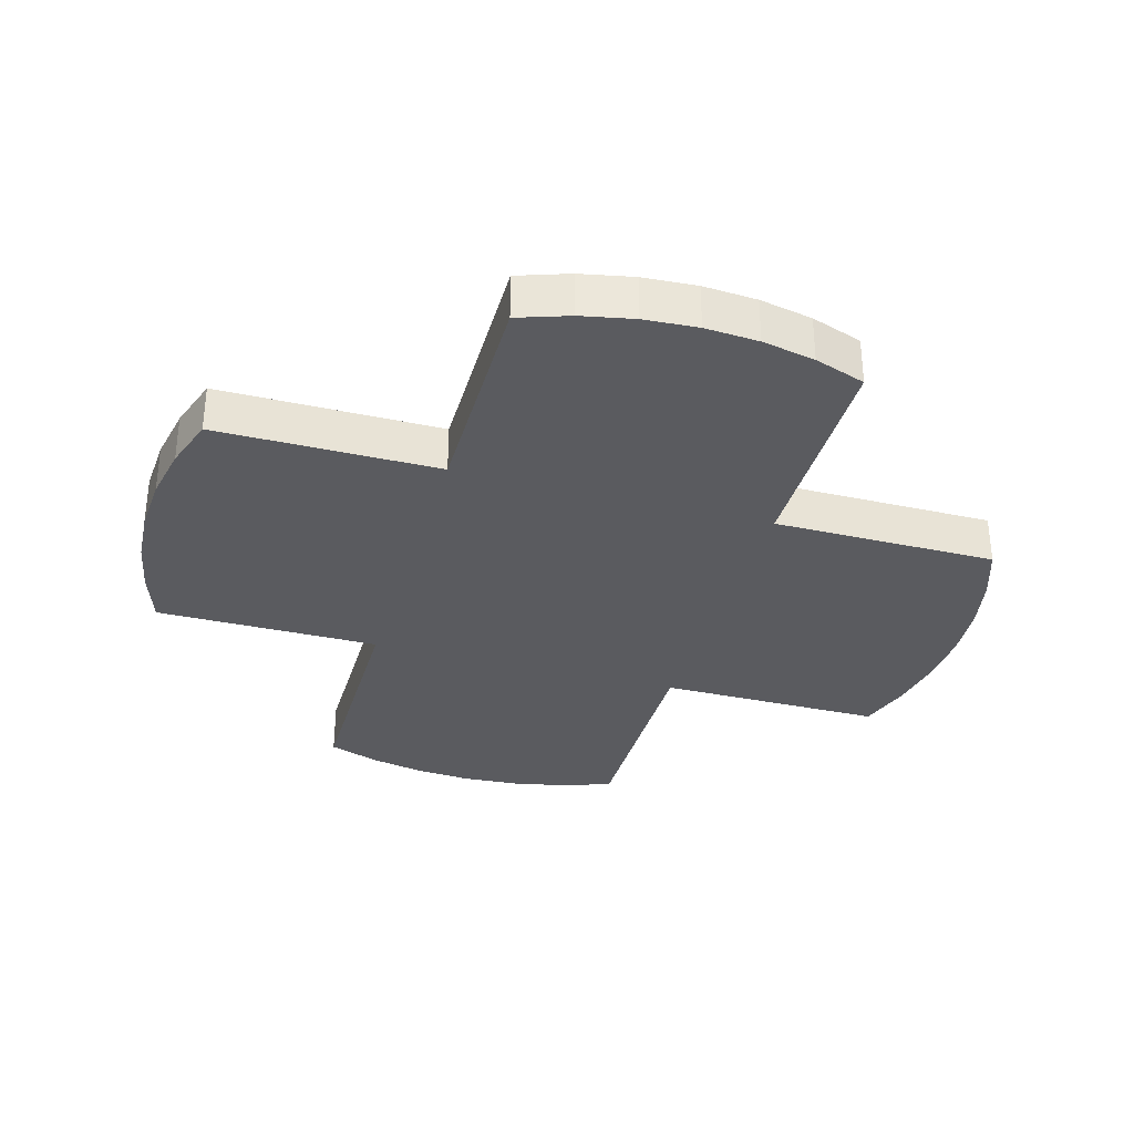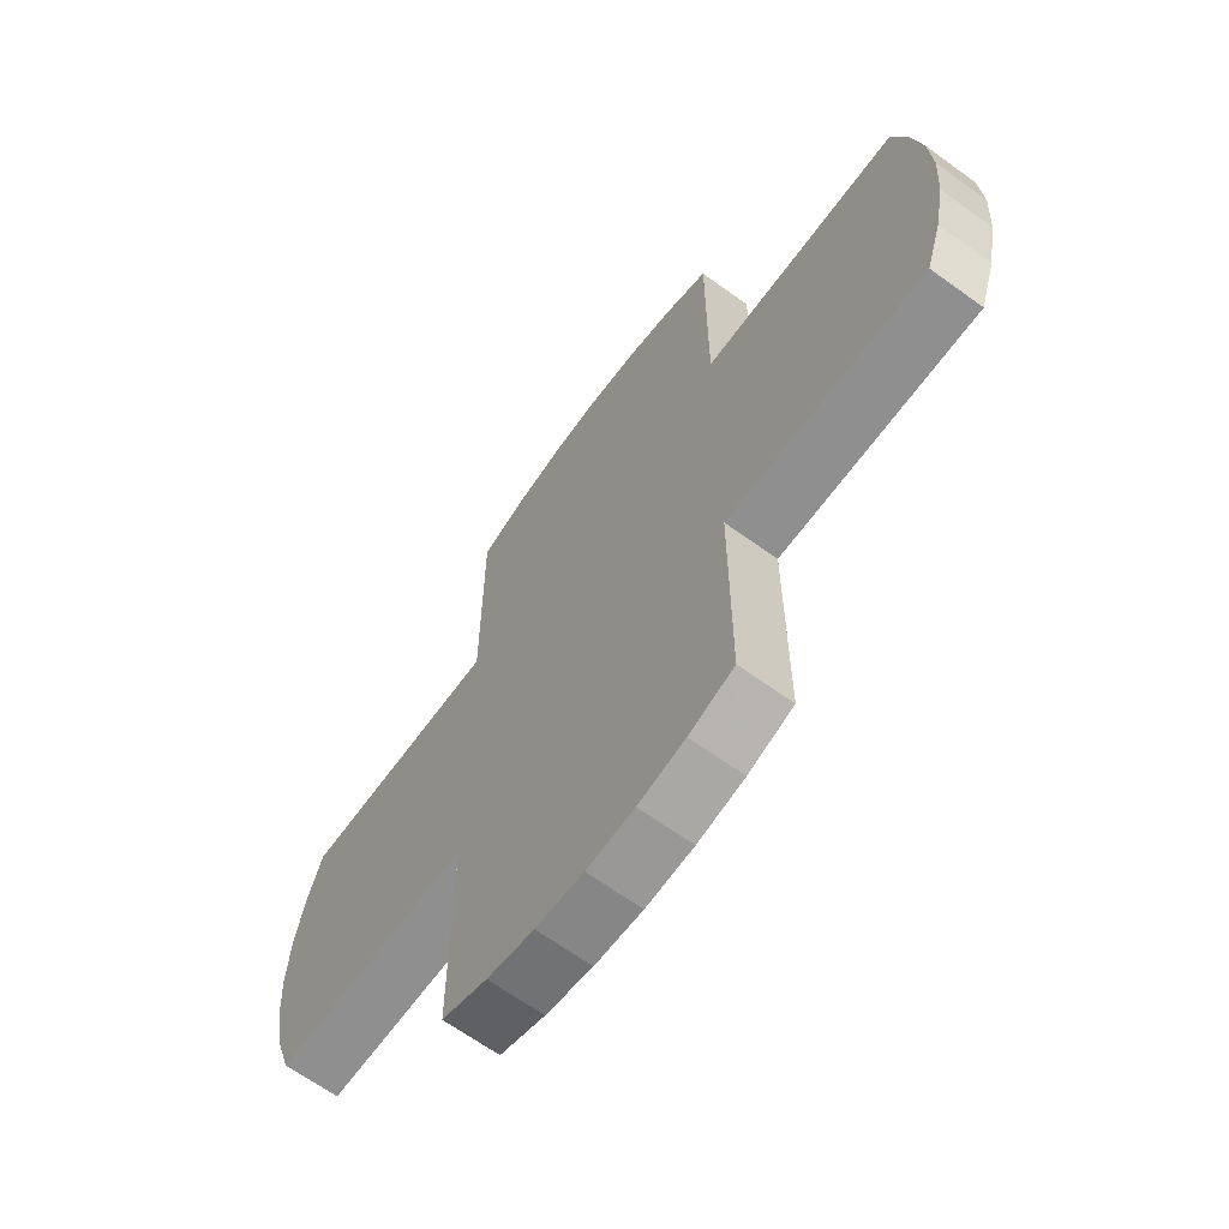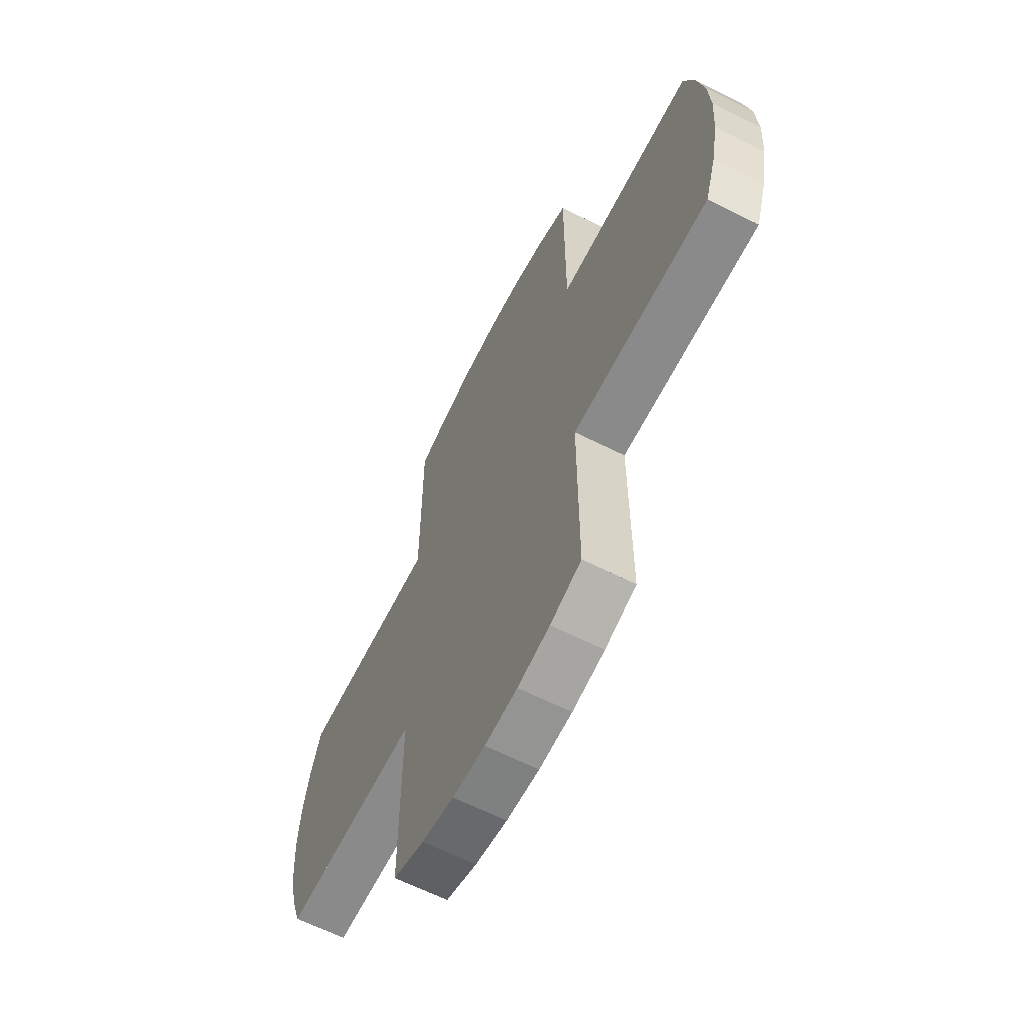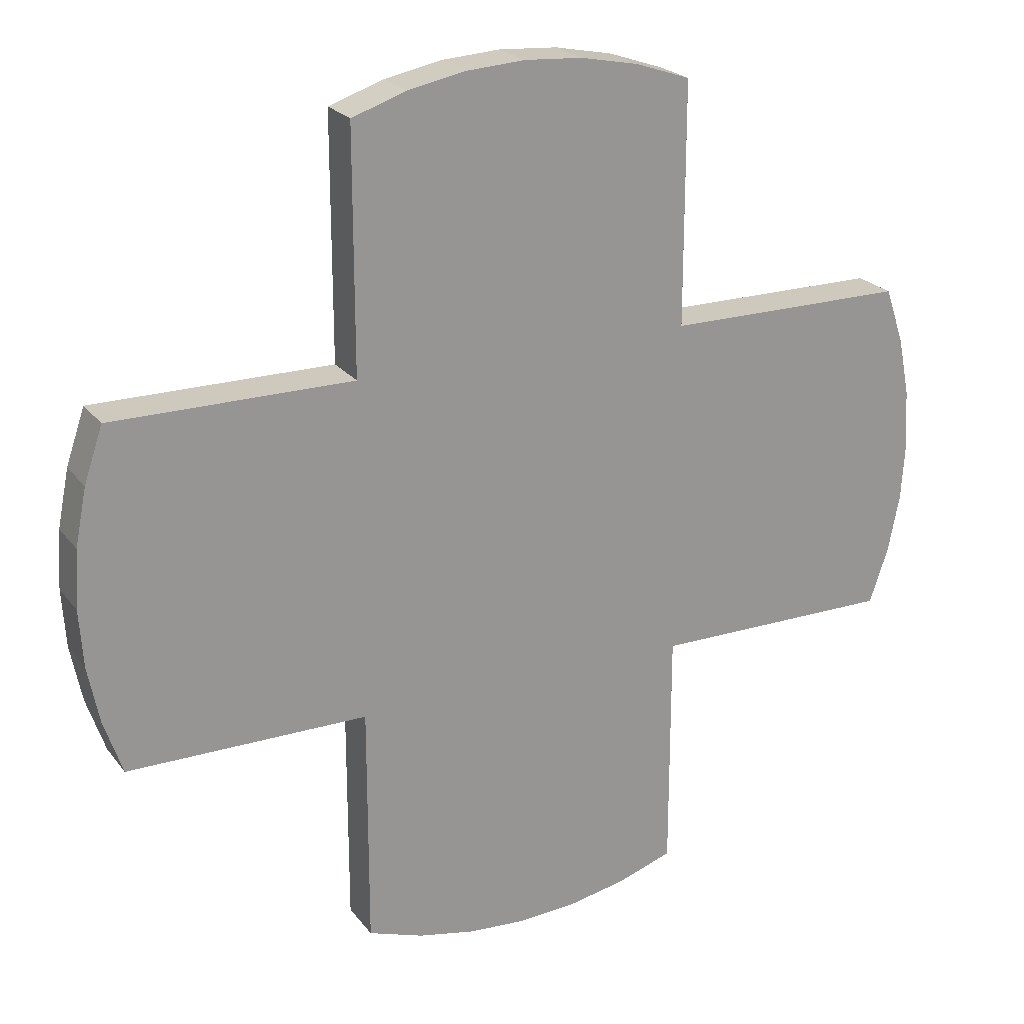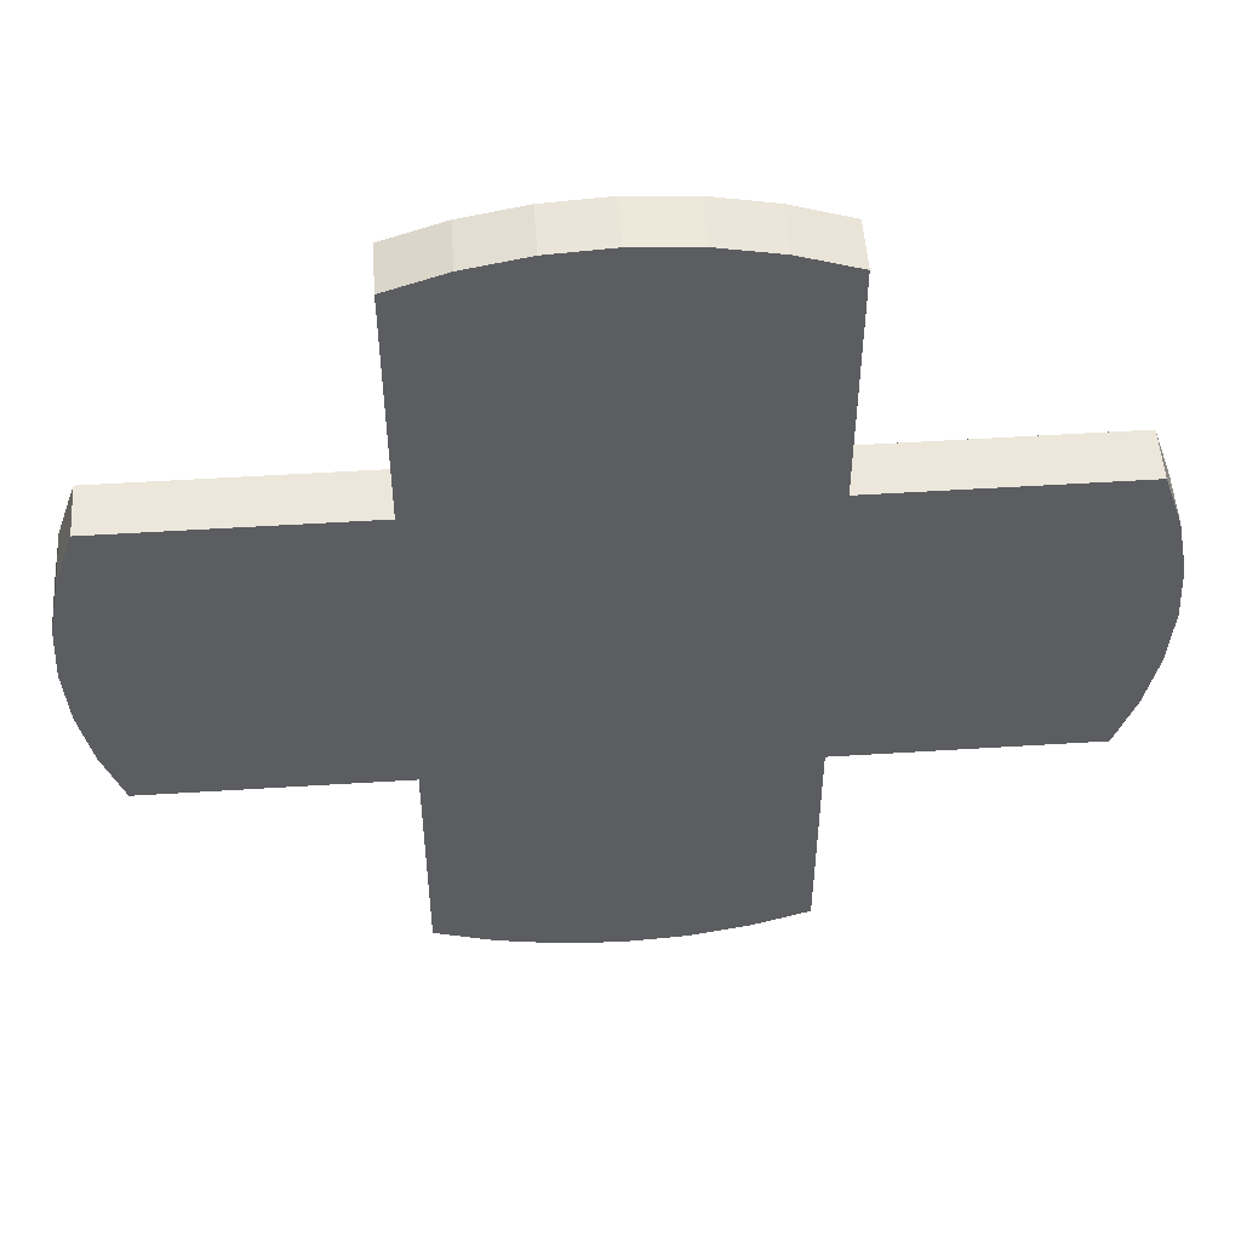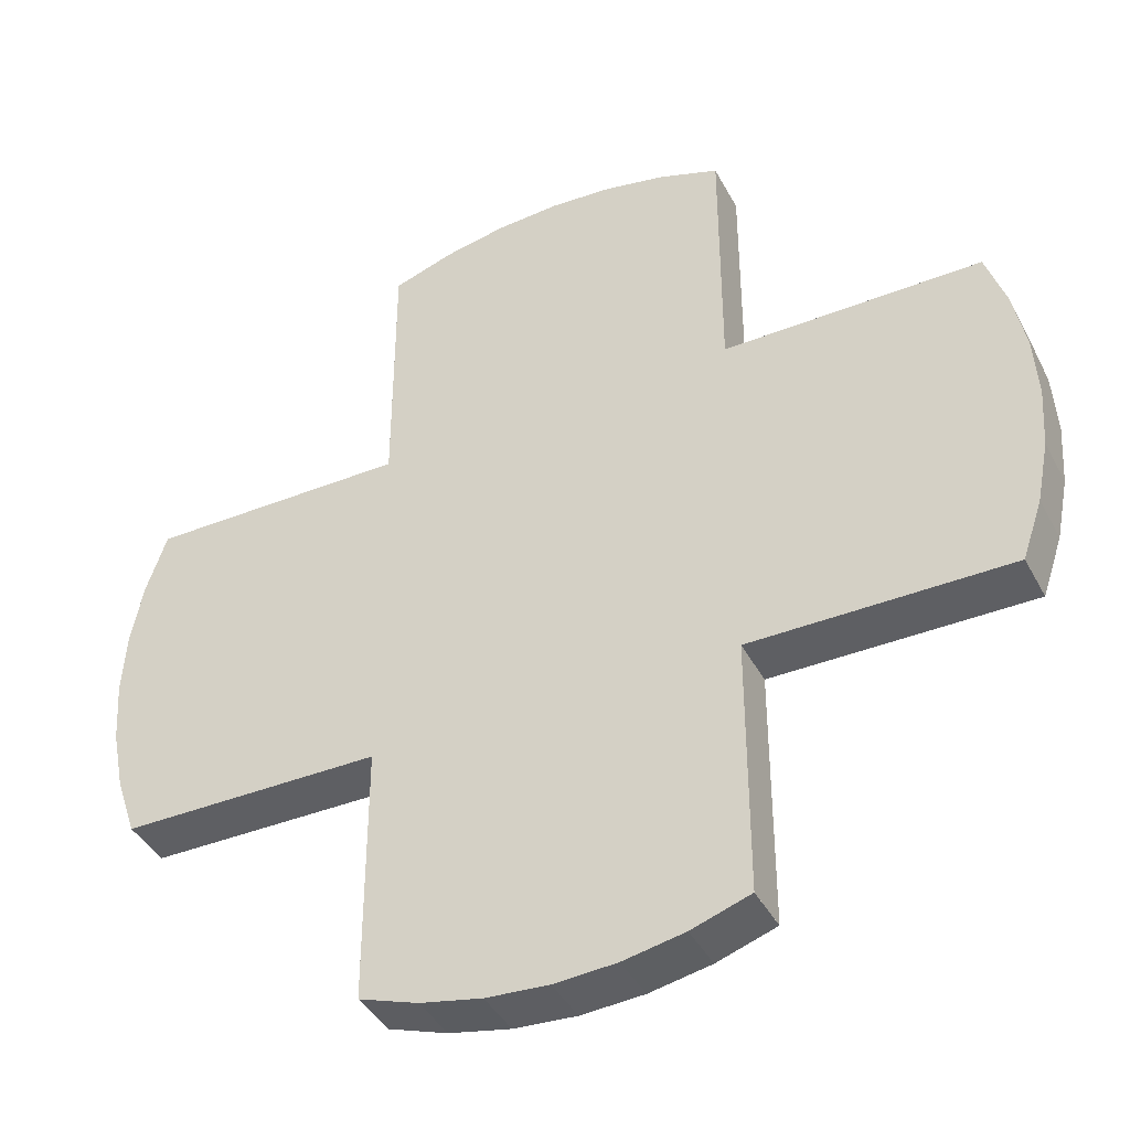
<metadata>
{"format":"obj","ext":"obj","renderer":"f3d","projection":"perspective","resolution":1024,"background":"white","views":[{"elev":-33.5,"azim":-105.9,"up":"+Y"},{"elev":-65.4,"azim":-126.1,"up":"+Z"},{"elev":-63.5,"azim":63.1,"up":"+Z"},{"elev":22.6,"azim":152.8,"up":"+Z"},{"elev":52.3,"azim":176.1,"up":"+Z"},{"elev":-41.1,"azim":25.9,"up":"+Z"}]}
</metadata>
<code>
v 0.4346 0.05 -0.1165
v 0.4346 0 -0.1165
v 0.4157 0 -0.1722
v 0.4157 0.05 -0.1722
v 0.4461 0.05 -0.05874
v 0.4461 0 -0.05874
v 0.4346 0 -0.1165
v 0.4346 0.05 -0.1165
v 0.45 0.05 3e-06
v 0.45 0 3e-06
v 0.4461 0 -0.05874
v 0.4461 0.05 -0.05874
v 0.4461 0.05 0.05874
v 0.4461 0 0.05874
v 0.45 0 3e-06
v 0.45 0.05 3e-06
v 0.4347 0.05 0.1165
v 0.4347 0 0.1165
v 0.4461 0 0.05874
v 0.4461 0.05 0.05874
v 0.4157 0.05 0.1722
v 0.4157 0 0.1722
v 0.4347 0 0.1165
v 0.4347 0.05 0.1165
v 0.4157 0 0.1722
v 0.4157 0 -0.1722
v 0.4346 0 -0.1165
v 0.4347 0 0.1165
v 0.4347 0 0.1165
v 0.4346 0 -0.1165
v 0.4461 0 -0.05874
v 0.4461 0 0.05874
v 0.4461 0 0.05874
v 0.4461 0 -0.05874
v 0.45 0 3e-06
v 0.4157 0.05 0.1722
v 0.4157 0.05 -0.1722
v 0.4346 0.05 -0.1165
v 0.4347 0.05 0.1165
v 0.4347 0.05 0.1165
v 0.4346 0.05 -0.1165
v 0.4461 0.05 -0.05874
v 0.4461 0.05 0.05874
v 0.4461 0.05 0.05874
v 0.4461 0.05 -0.05874
v 0.45 0.05 3e-06
v -0.4346 0.05 -0.1165
v -0.4346 0 -0.1165
v -0.4157 0 -0.1722
v -0.4157 0.05 -0.1722
v -0.4461 0.05 -0.05874
v -0.4461 0 -0.05874
v -0.4346 0 -0.1165
v -0.4346 0.05 -0.1165
v -0.45 0.05 3e-06
v -0.45 0 3e-06
v -0.4461 0 -0.05874
v -0.4461 0.05 -0.05874
v -0.4461 0.05 0.05874
v -0.4461 0 0.05874
v -0.45 0 3e-06
v -0.45 0.05 3e-06
v -0.4347 0.05 0.1165
v -0.4347 0 0.1165
v -0.4461 0 0.05874
v -0.4461 0.05 0.05874
v -0.4157 0.05 0.1722
v -0.4157 0 0.1722
v -0.4347 0 0.1165
v -0.4347 0.05 0.1165
v -0.4157 0 0.1722
v -0.4157 0 -0.1722
v -0.4346 0 -0.1165
v -0.4347 0 0.1165
v -0.4347 0 0.1165
v -0.4346 0 -0.1165
v -0.4461 0 -0.05874
v -0.4461 0 0.05874
v -0.4461 0 0.05874
v -0.4461 0 -0.05874
v -0.45 0 3e-06
v -0.4157 0.05 0.1722
v -0.4157 0.05 -0.1722
v -0.4346 0.05 -0.1165
v -0.4347 0.05 0.1165
v -0.4347 0.05 0.1165
v -0.4346 0.05 -0.1165
v -0.4461 0.05 -0.05874
v -0.4461 0.05 0.05874
v -0.4461 0.05 0.05874
v -0.4461 0.05 -0.05874
v -0.45 0.05 3e-06
v -0.1165 0.05 -0.4346
v -0.1165 0 -0.4346
v -0.1722 0 -0.4157
v -0.1722 0.05 -0.4157
v -0.05874 0.05 -0.4461
v -0.05874 0 -0.4461
v -0.1165 0 -0.4346
v -0.1165 0.05 -0.4346
v 3e-06 0.05 -0.45
v 3e-06 0 -0.45
v -0.05874 0 -0.4461
v -0.05874 0.05 -0.4461
v 0.05874 0.05 -0.4461
v 0.05874 0 -0.4461
v 3e-06 0 -0.45
v 3e-06 0.05 -0.45
v 0.1165 0.05 -0.4347
v 0.1165 0 -0.4347
v 0.05874 0 -0.4461
v 0.05874 0.05 -0.4461
v 0.1722 0.05 -0.4157
v 0.1722 0 -0.4157
v 0.1165 0 -0.4347
v 0.1165 0.05 -0.4347
v 0.1722 0 -0.4157
v -0.1722 0 -0.4157
v -0.1165 0 -0.4346
v 0.1165 0 -0.4347
v 0.1165 0 -0.4347
v -0.1165 0 -0.4346
v -0.05874 0 -0.4461
v 0.05874 0 -0.4461
v 0.05874 0 -0.4461
v -0.05874 0 -0.4461
v 3e-06 0 -0.45
v 0.1722 0.05 -0.4157
v -0.1722 0.05 -0.4157
v -0.1165 0.05 -0.4346
v 0.1165 0.05 -0.4347
v 0.1165 0.05 -0.4347
v -0.1165 0.05 -0.4346
v -0.05874 0.05 -0.4461
v 0.05874 0.05 -0.4461
v 0.05874 0.05 -0.4461
v -0.05874 0.05 -0.4461
v 3e-06 0.05 -0.45
v -0.1165 0.05 0.4346
v -0.1165 0 0.4346
v -0.1722 0 0.4157
v -0.1722 0.05 0.4157
v -0.05874 0.05 0.4461
v -0.05874 0 0.4461
v -0.1165 0 0.4346
v -0.1165 0.05 0.4346
v 3e-06 0.05 0.45
v 3e-06 0 0.45
v -0.05874 0 0.4461
v -0.05874 0.05 0.4461
v 0.05874 0.05 0.4461
v 0.05874 0 0.4461
v 3e-06 0 0.45
v 3e-06 0.05 0.45
v 0.1165 0.05 0.4347
v 0.1165 0 0.4347
v 0.05874 0 0.4461
v 0.05874 0.05 0.4461
v 0.1722 0.05 0.4157
v 0.1722 0 0.4157
v 0.1165 0 0.4347
v 0.1165 0.05 0.4347
v 0.1722 0 0.4157
v -0.1722 0 0.4157
v -0.1165 0 0.4346
v 0.1165 0 0.4347
v 0.1165 0 0.4347
v -0.1165 0 0.4346
v -0.05874 0 0.4461
v 0.05874 0 0.4461
v 0.05874 0 0.4461
v -0.05874 0 0.4461
v 3e-06 0 0.45
v 0.1722 0.05 0.4157
v -0.1722 0.05 0.4157
v -0.1165 0.05 0.4346
v 0.1165 0.05 0.4347
v 0.1165 0.05 0.4347
v -0.1165 0.05 0.4346
v -0.05874 0.05 0.4461
v 0.05874 0.05 0.4461
v 0.05874 0.05 0.4461
v -0.05874 0.05 0.4461
v 3e-06 0.05 0.45
v 0.1722 0.05 -0.1722
v 0.1722 0.05 -0.4157
v 0.1722 0 -0.4157
v 0.1722 0 -0.1722
v 0.1722 0.05 -0.1722
v 0.1722 0 -0.1722
v 0.4158 0 -0.1722
v 0.4158 0.05 -0.1722
v 0.1722 0.05 0.1722
v 0.4157 0.05 0.1722
v 0.4157 0 0.1722
v 0.1722 0 0.1722
v 0.1722 0.05 0.1722
v 0.1722 0 0.1722
v 0.1722 0 0.4158
v 0.1722 0.05 0.4158
v -0.1722 0.05 0.1722
v -0.1722 0.05 0.4157
v -0.1722 0 0.4157
v -0.1722 0 0.1722
v -0.1722 0.05 0.1722
v -0.1722 0 0.1722
v -0.4158 0 0.1722
v -0.4158 0.05 0.1722
v -0.1722 0.05 -0.1722
v -0.4157 0.05 -0.1722
v -0.4157 0 -0.1722
v -0.1722 0 -0.1722
v -0.1722 0.05 -0.1722
v -0.1722 0 -0.1722
v -0.1722 0 -0.4158
v -0.1722 0.05 -0.4158
v 0.4158 0 -0.1722
v 0.4158 0 0.1722
v 0.1722 0 0.1722
v 0.1722 0 -0.1722
v 0.1722 0 0.4158
v -0.1722 0 0.4158
v -0.1722 0 0.1722
v 0.1722 0 0.1722
v -0.4158 0 0.1722
v -0.4158 0 -0.1722
v -0.1722 0 -0.1722
v -0.1722 0 0.1722
v -0.1722 0 -0.4158
v 0.1722 0 -0.4158
v 0.1722 0 -0.1722
v -0.1722 0 -0.1722
v 0.1722 0 -0.1722
v 0.1722 0 0.1722
v -0.1722 0 0.1722
v -0.1722 0 -0.1722
v 0.1722 0.05 0.1722
v 0.4158 0.05 0.1722
v 0.4158 0.05 -0.1722
v 0.1722 0.05 -0.1722
v -0.1722 0.05 0.1722
v -0.1722 0.05 0.4158
v 0.1722 0.05 0.4158
v 0.1722 0.05 0.1722
v -0.1722 0.05 -0.1722
v -0.4158 0.05 -0.1722
v -0.4158 0.05 0.1722
v -0.1722 0.05 0.1722
v 0.1722 0.05 -0.1722
v 0.1722 0.05 -0.4158
v -0.1722 0.05 -0.4158
v -0.1722 0.05 -0.1722
v -0.1722 0.05 0.1722
v 0.1722 0.05 0.1722
v 0.1722 0.05 -0.1722
v -0.1722 0.05 -0.1722
g mesh16292
f 1 2 3
f 3 4 1
f 5 6 7
f 7 8 5
f 9 10 11
f 11 12 9
f 13 14 15
f 15 16 13
f 17 18 19
f 19 20 17
f 21 22 23
f 23 24 21
g mesh16295
f 25 26 27
f 27 28 25
f 29 30 31
f 31 32 29
f 33 34 35
g mesh16297
f 36 38 37
f 38 36 39
f 40 42 41
f 42 40 43
f 44 46 45
g mesh16302
f 47 49 48
f 49 47 50
f 51 53 52
f 53 51 54
f 55 57 56
f 57 55 58
f 59 61 60
f 61 59 62
f 63 65 64
f 65 63 66
f 67 69 68
f 69 67 70
g mesh16305
f 71 73 72
f 73 71 74
f 75 77 76
f 77 75 78
f 79 81 80
g mesh16307
f 82 83 84
f 84 85 82
f 86 87 88
f 88 89 86
f 90 91 92
g mesh16312
f 93 94 95
f 95 96 93
f 97 98 99
f 99 100 97
f 101 102 103
f 103 104 101
f 105 106 107
f 107 108 105
f 109 110 111
f 111 112 109
f 113 114 115
f 115 116 113
g mesh16315
f 117 118 119
f 119 120 117
f 121 122 123
f 123 124 121
f 125 126 127
g mesh16317
f 128 130 129
f 130 128 131
f 132 134 133
f 134 132 135
f 136 138 137
g mesh16322
f 139 141 140
f 141 139 142
f 143 145 144
f 145 143 146
f 147 149 148
f 149 147 150
f 151 153 152
f 153 151 154
f 155 157 156
f 157 155 158
f 159 161 160
f 161 159 162
g mesh16325
f 163 165 164
f 165 163 166
f 167 169 168
f 169 167 170
f 171 173 172
g mesh16327
f 174 175 176
f 176 177 174
f 178 179 180
f 180 181 178
f 182 183 184
g mesh16329
f 185 187 186
f 187 185 188
f 189 191 190
f 191 189 192
g mesh16331
f 193 195 194
f 195 193 196
f 197 199 198
f 199 197 200
g mesh16333
f 201 203 202
f 203 201 204
f 205 207 206
f 207 205 208
g mesh16335
f 209 211 210
f 211 209 212
f 213 215 214
f 215 213 216
f 217 218 219
f 219 220 217
f 221 222 223
f 223 224 221
f 225 226 227
f 227 228 225
f 229 230 231
f 231 232 229
f 233 234 235
f 235 236 233
f 237 238 239
f 239 240 237
f 241 242 243
f 243 244 241
f 245 246 247
f 247 248 245
f 249 250 251
f 251 252 249
f 253 254 255
f 255 256 253

</code>
